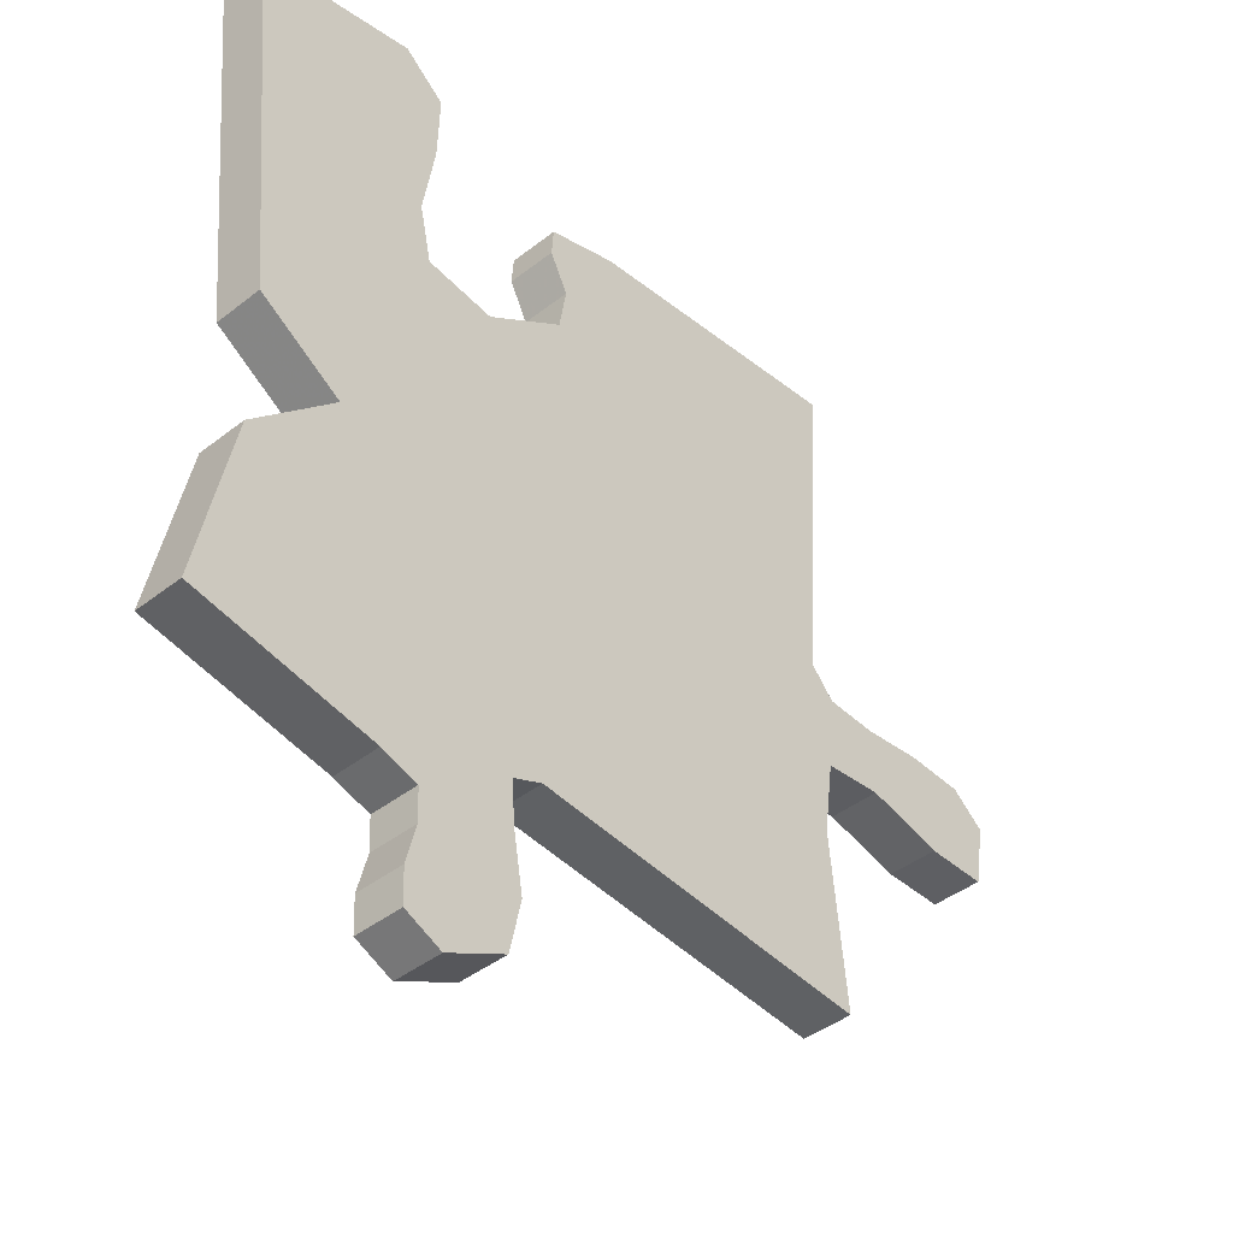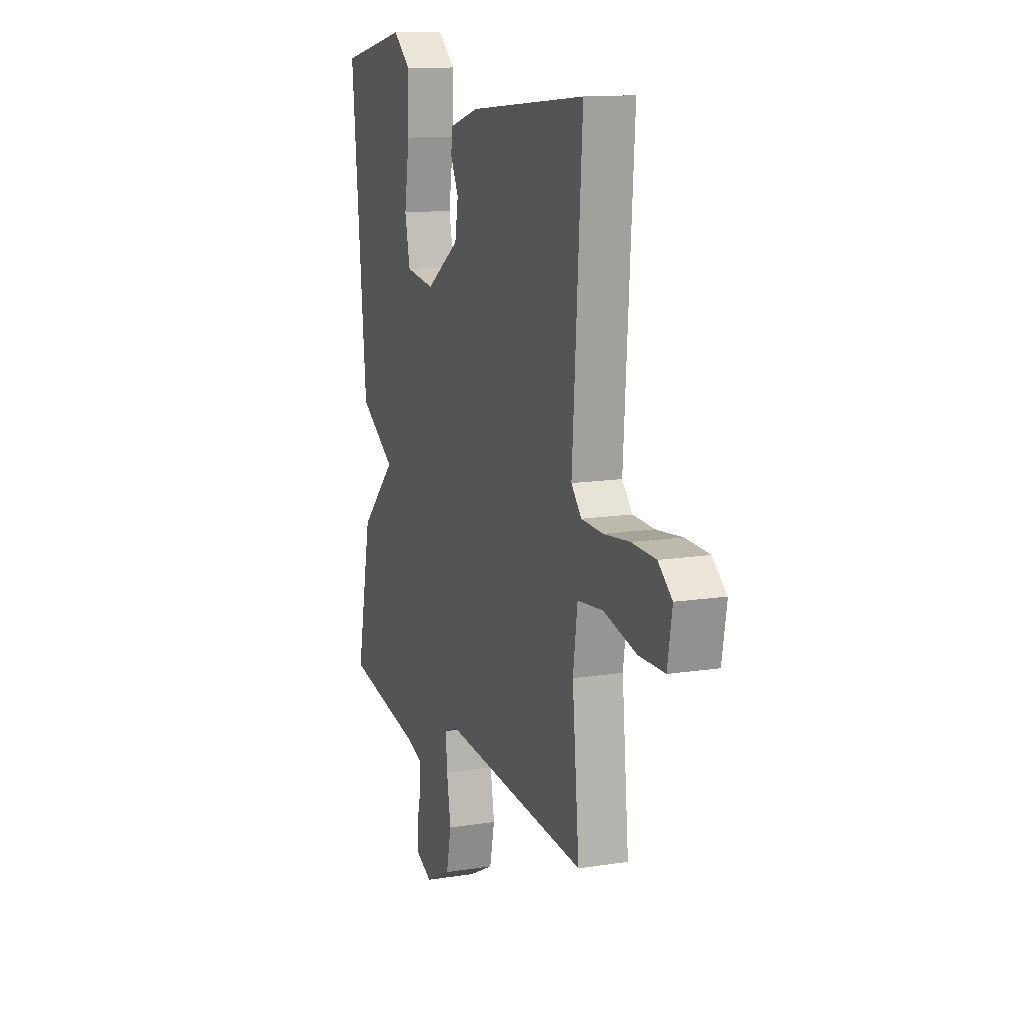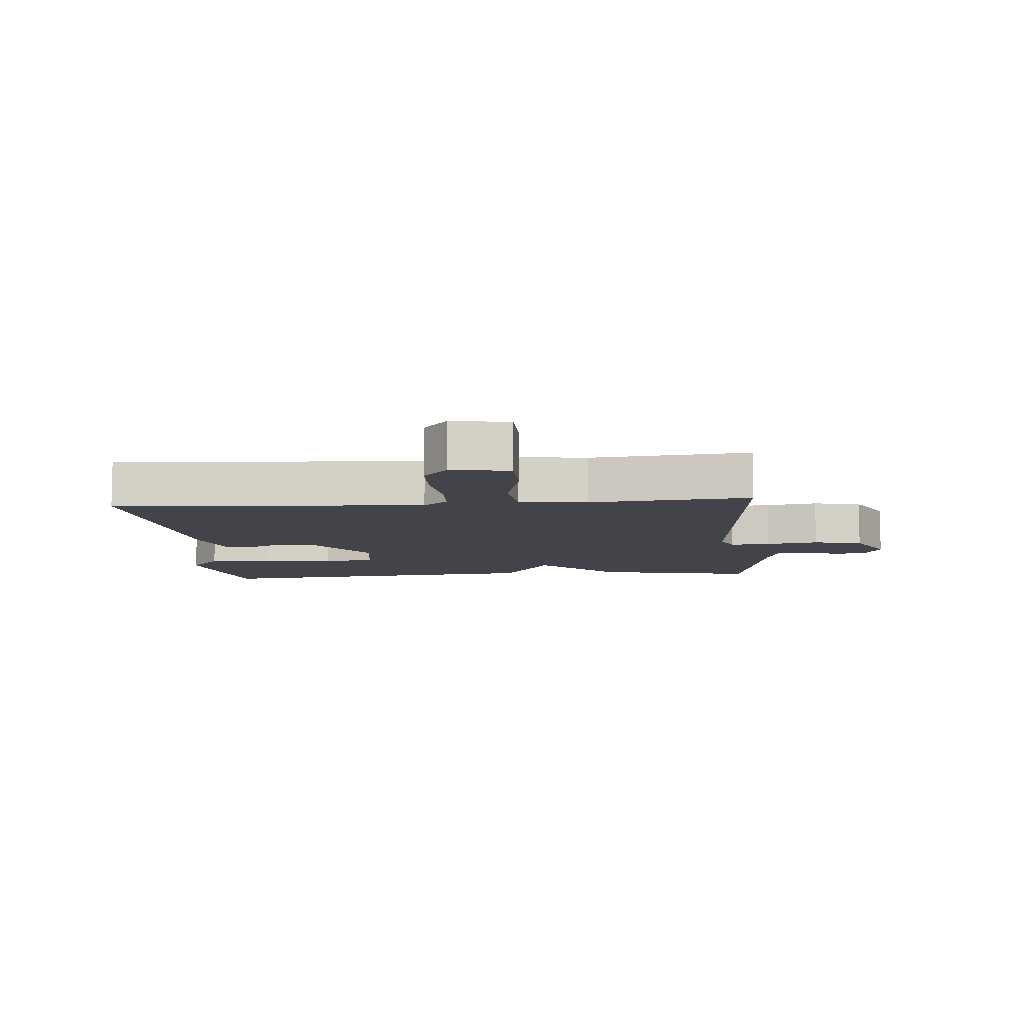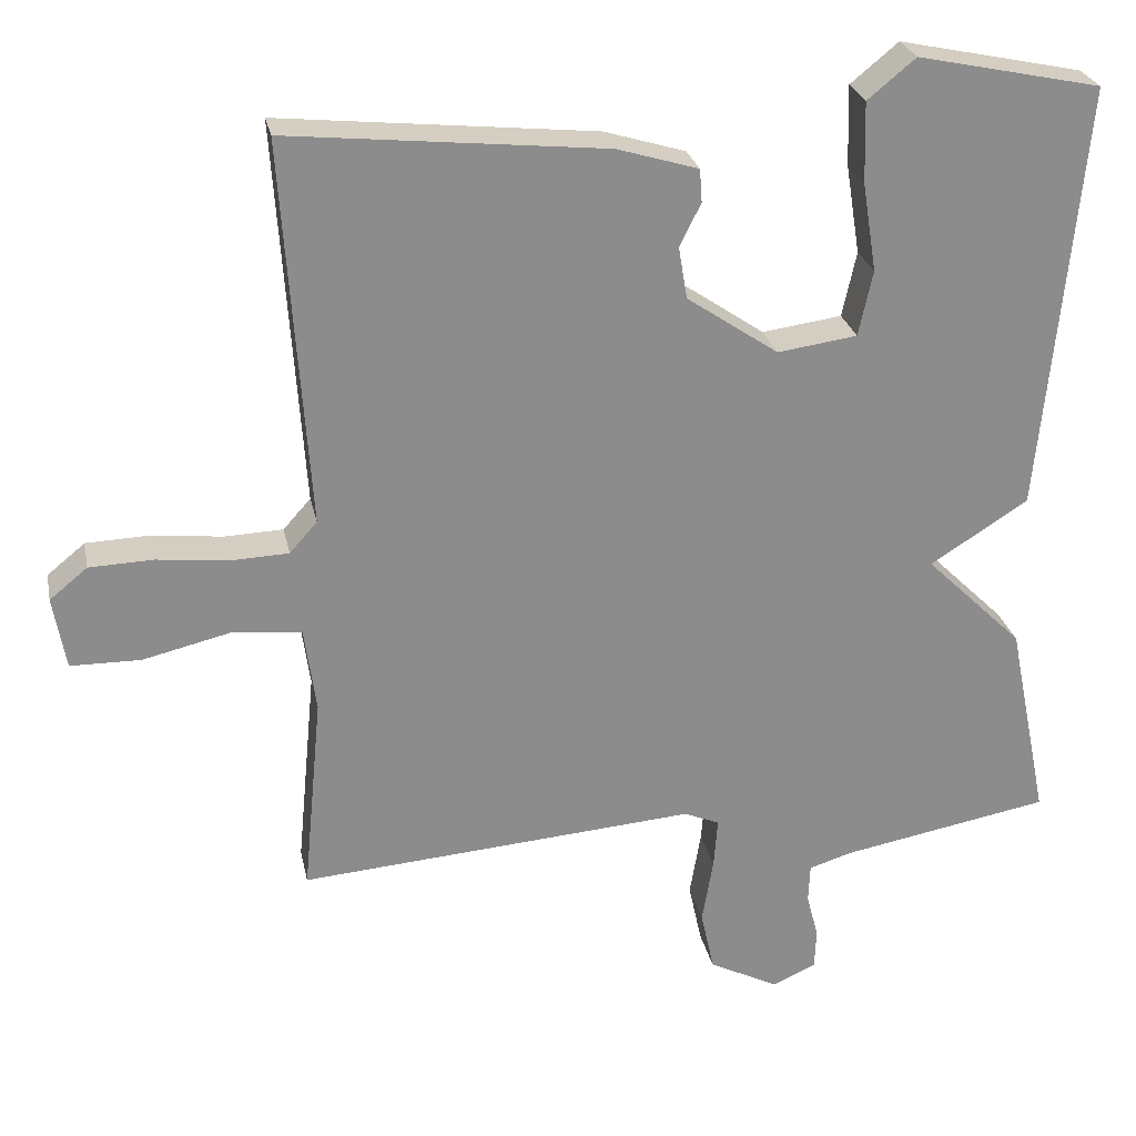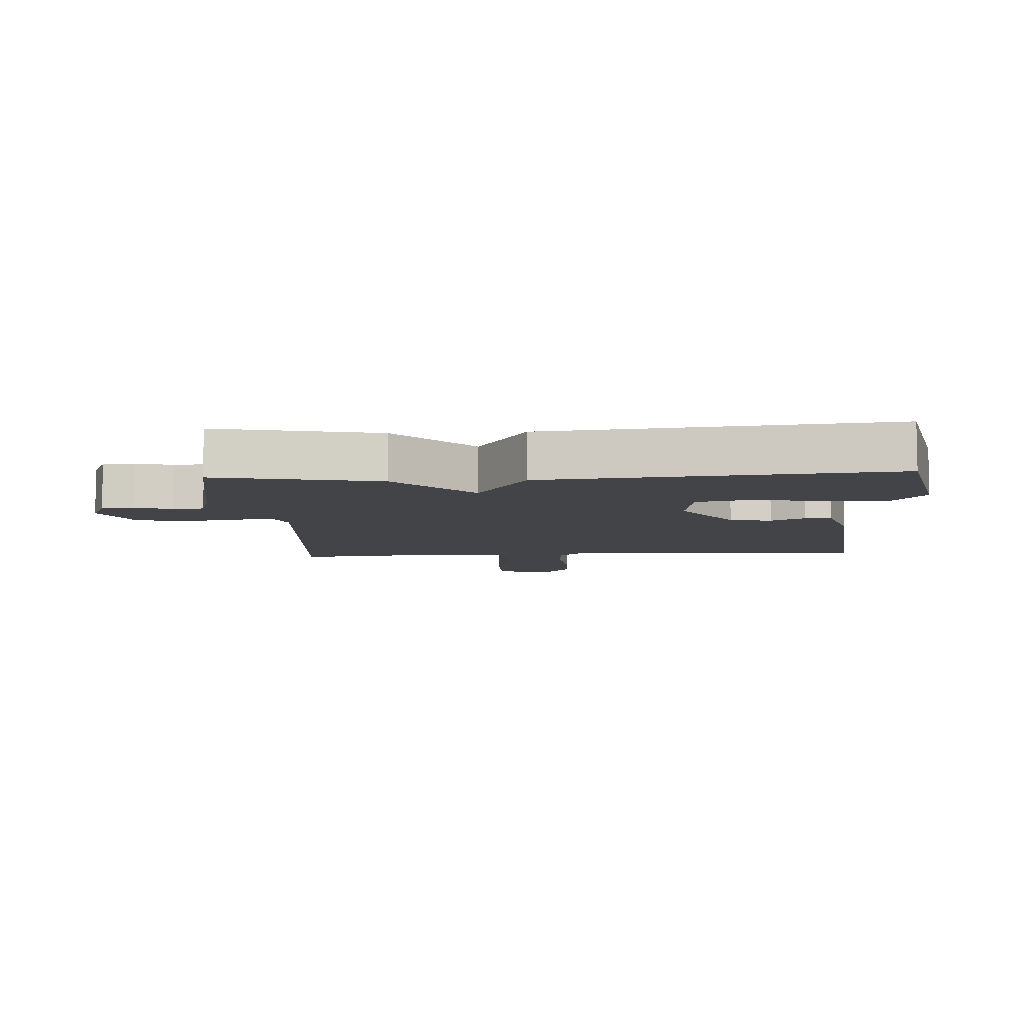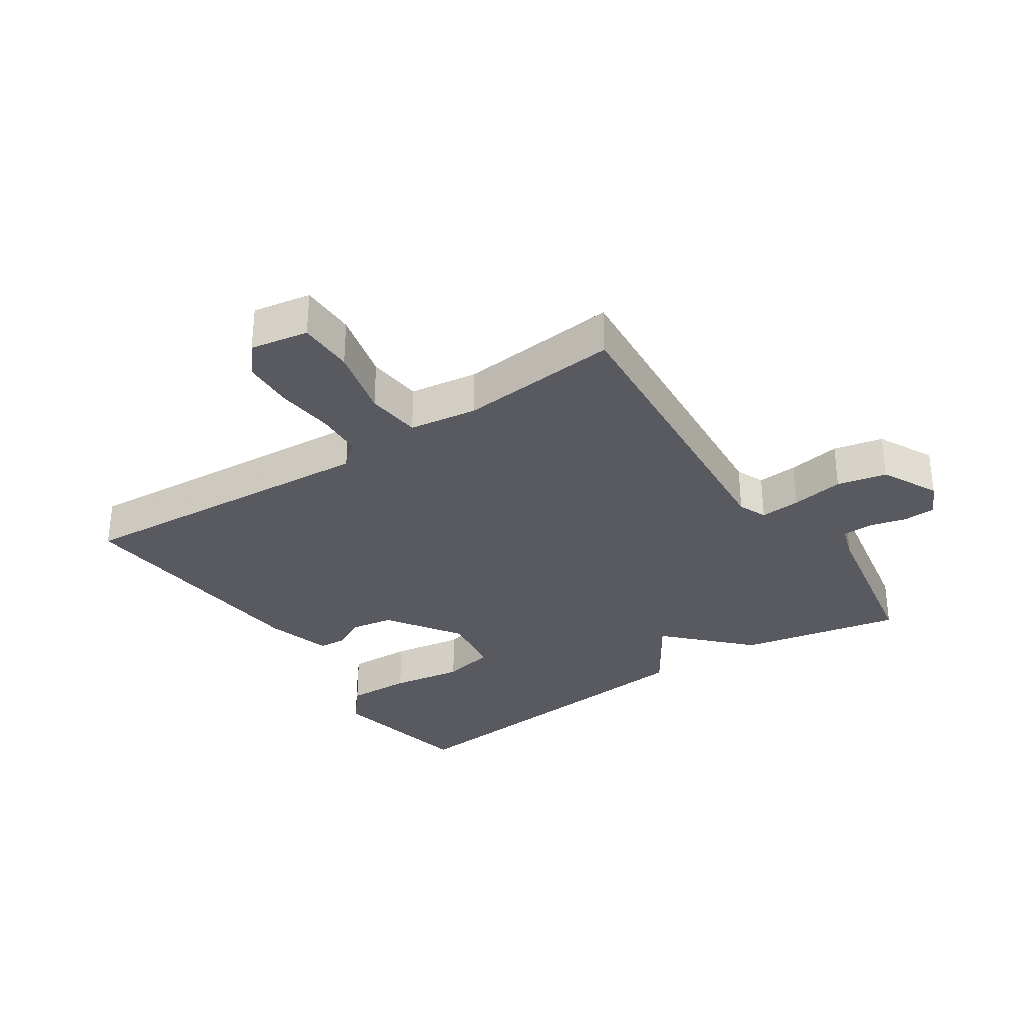
<metadata>
{"format":"obj","ext":"obj","renderer":"f3d","projection":"perspective","resolution":1024,"background":"white","views":[{"elev":-42.2,"azim":-46.9,"up":"+Z"},{"elev":13.0,"azim":70.1,"up":"+Z"},{"elev":-8.4,"azim":94.9,"up":"+Y"},{"elev":26.0,"azim":168.6,"up":"+Z"},{"elev":-7.7,"azim":-86.7,"up":"+Y"},{"elev":-31.9,"azim":123.6,"up":"+Y"}]}
</metadata>
<code>
v -0.5 0.07 -0.5
v -0.448 0.07 -0.244
v -0.324 0.07 -0.123
v -0.448 0.07 -0.044
v -0.5 0.07 0.5
v -0.267 0.07 0.549
v -0.206 0.07 0.499
v -0.209 0.07 0.397
v -0.227 0.07 0.284
v -0.209 0.07 0.201
v -0.108 0.07 0.187
v 0.008 0.07 0.266
v 0.019 0.07 0.332
v -0.008 0.07 0.386
v -0.005 0.07 0.428
v 0.098 0.07 0.459
v 0.5 0.07 0.5
v 0.467 0.07 0.01
v 0.502 0.07 -0.029
v 0.576 0.07 -0.032
v 0.666 0.07 -0.022
v 0.747 0.07 -0.025
v 0.795 0.07 -0.064
v 0.779 0.07 -0.156
v 0.69 0.07 -0.157
v 0.578 0.07 -0.13
v 0.491 0.07 -0.139
v 0.476 0.07 -0.247
v 0.5 0.07 -0.5
v -0.004 0.07 -0.46
v -0.049 0.07 -0.479
v -0.044 0.07 -0.543
v -0.03 0.07 -0.626
v -0.047 0.07 -0.704
v -0.136 0.07 -0.749
v -0.191 0.07 -0.724
v -0.193 0.07 -0.673
v -0.178 0.07 -0.614
v -0.18 0.07 -0.566
v -0.234 0.07 -0.549
v -0.5 0 -0.5
v -0.448 0 -0.244
v -0.324 0 -0.123
v -0.448 0 -0.044
v -0.5 0 0.5
v -0.267 0 0.549
v -0.206 0 0.499
v -0.209 0 0.397
v -0.227 0 0.284
v -0.209 0 0.201
v -0.108 0 0.187
v 0.008 0 0.266
v 0.019 0 0.332
v -0.008 0 0.386
v -0.005 0 0.428
v 0.098 0 0.459
v 0.5 0 0.5
v 0.467 0 0.01
v 0.502 0 -0.029
v 0.576 0 -0.032
v 0.666 0 -0.022
v 0.747 0 -0.025
v 0.795 0 -0.064
v 0.779 0 -0.156
v 0.69 0 -0.157
v 0.578 0 -0.13
v 0.491 0 -0.139
v 0.476 0 -0.247
v 0.5 0 -0.5
v -0.004 0 -0.46
v -0.049 0 -0.479
v -0.044 0 -0.543
v -0.03 0 -0.626
v -0.047 0 -0.704
v -0.136 0 -0.749
v -0.191 0 -0.724
v -0.193 0 -0.673
v -0.178 0 -0.614
v -0.18 0 -0.566
v -0.234 0 -0.549
f 36 37 38
f 35 36 38
f 34 35 38
f 33 34 38
f 32 33 38
f 31 32 38 39
f 28 29 30
f 27 28 30 31
f 24 25 26
f 23 24 26
f 22 23 26
f 21 22 26
f 20 21 26
f 19 20 26 27
f 18 19 27 31
f 16 17 18
f 15 16 18
f 14 15 18
f 13 14 18
f 12 13 18 31
f 7 8 9
f 6 7 9
f 5 6 9
f 4 5 9
f 3 4 9
f 3 9 10
f 40 1 2 3
f 39 40 3
f 31 39 3
f 12 31 3
f 11 12 3
f 3 10 11
f 78 77 76
f 78 76 75
f 78 75 74
f 78 74 73
f 78 73 72
f 79 78 72 71
f 70 69 68
f 71 70 68 67
f 66 65 64
f 66 64 63
f 66 63 62
f 66 62 61
f 66 61 60
f 67 66 60 59
f 71 67 59 58
f 58 57 56
f 58 56 55
f 58 55 54
f 58 54 53
f 71 58 53 52
f 49 48 47
f 49 47 46
f 49 46 45
f 49 45 44
f 49 44 43
f 50 49 43
f 43 42 41 80
f 43 80 79
f 43 79 71
f 43 71 52
f 43 52 51
f 51 50 43
f 1 41 42 2
f 2 42 43 3
f 3 43 44 4
f 4 44 45 5
f 5 45 46 6
f 6 46 47 7
f 7 47 48 8
f 8 48 49 9
f 9 49 50 10
f 10 50 51 11
f 11 51 52 12
f 12 52 53 13
f 13 53 54 14
f 14 54 55 15
f 15 55 56 16
f 16 56 57 17
f 17 57 58 18
f 18 58 59 19
f 19 59 60 20
f 20 60 61 21
f 21 61 62 22
f 22 62 63 23
f 23 63 64 24
f 24 64 65 25
f 25 65 66 26
f 26 66 67 27
f 27 67 68 28
f 28 68 69 29
f 29 69 70 30
f 30 70 71 31
f 31 71 72 32
f 32 72 73 33
f 33 73 74 34
f 34 74 75 35
f 35 75 76 36
f 36 76 77 37
f 37 77 78 38
f 38 78 79 39
f 39 79 80 40
f 40 80 41 1

</code>
